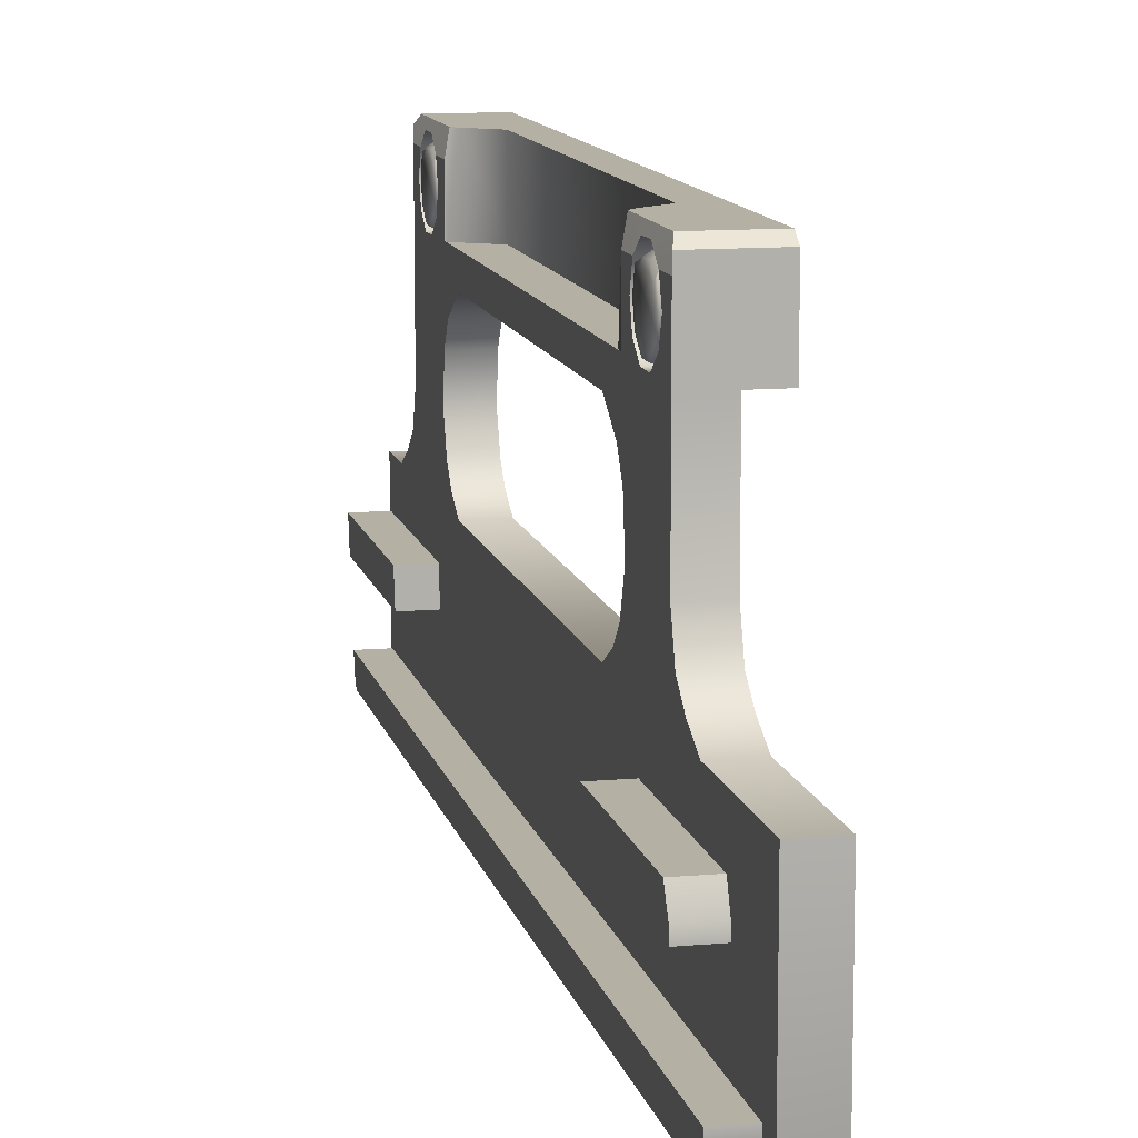
<metadata>
{"format":"obj","ext":"obj","renderer":"f3d","projection":"perspective","resolution":1024,"background":"white","views":[{"elev":11.5,"azim":167.8,"up":"+Z"}]}
</metadata>
<code>
g mount_sks_molot_op_sks_std_LOD0
v 0.006618 -0.04092 -0.01973
v 0.006618 -0.02408 -0.01969
v 0.006618 -0.02153 -0.02122
v 0.006618 -0.04373 -0.02122
v 0.006619 -0.02565 -0.01797
v 0.006619 -0.03881 -0.01797
v 0.006621 -0.02689 -0.01456
v 0.006621 -0.03761 -0.01456
v 0.006624 -0.02633 -0.01057
v 0.006628 -0.03761 -0.003737
v 0.006625 -0.0249 -0.008318
v 0.006626 -0.02122 -0.006067
v 0.006615 -0.02882 -0.02555
v 0.006618 -0.04892 -0.02122
v 0.006628 -0.03302 -0.003429
v 0.006628 -0.03078 -0.003429
v 0.006609 -1.012e-05 -0.0358
v 0.006618 0.02151 -0.02122
v 0.006613 -0.02882 -0.02878
v 0.006609 -0.04851 -0.0358
v 0.006613 -0.04851 -0.02878
v 0.006615 -0.04851 -0.02555
v 0.006612 -0.04892 -0.03171
v 0.006608 -0.04851 -0.0375
v 0.006607 -0.04892 -0.03921
v 0.006613 0.02942 -0.02878
v 0.006614 0.02942 -0.02759
v 0.006613 0.04995 -0.02878
v 0.006609 0.05611 -0.0358
v 0.006615 0.03035 -0.02555
v 0.006615 0.04902 -0.02555
v 0.006618 0.04371 -0.02122
v 0.006618 0.0407 -0.01975
v 0.006618 0.02427 -0.0197
v 0.006618 0.05864 -0.02122
v 0.006619 0.03845 -0.01797
v 0.006619 0.02584 -0.01797
v 0.006621 0.0373 -0.01456
v 0.006621 0.02706 -0.01456
v 0.006624 0.0265 -0.01057
v 0.006625 0.02504 -0.008318
v 0.006628 0.0373 -0.003737
v 0.006626 0.02149 -0.006067
v 0.006614 0.04995 -0.02759
v 0.006628 0.03043 -0.003429
v 0.006629 0.02863 -0.002117
v 0.006628 0.02599 -0.003266
v 0.006628 -0.0258 -0.003266
v 0.006628 0.03267 -0.003429
v 0.006629 0.03447 -0.002117
v 0.00663 0.03524 3.139e-05
v 0.006631 0.0373 0.002131
v 0.006631 0.03447 0.002131
v 0.006629 -0.02898 -0.002117
v 0.00663 -0.02828 6.876e-06
v 0.006631 -0.0258 0.002131
v 0.006631 -0.02898 0.002131
v 0.00663 0.02796 -1.577e-05
v 0.006631 0.02599 0.002131
v 0.006631 0.02863 0.002131
v -8.6e-06 -0.03646 0.004243
v -8.602e-06 -0.03761 -0.003737
v -8.578e-06 0.0373 -0.003737
v -8.579e-06 0.03615 0.004243
v -8.602e-06 -0.03761 0.003443
v -8.579e-06 0.0373 0.003443
v 0.006607 -0.04892 -0.03921
v 0.006606 -0.04833 -0.04143
v 0.002969 -0.04833 -0.04143
v 0.00297 -0.04892 -0.03921
v 0.006605 -0.0469 -0.04291
v 0.002968 -0.0469 -0.04291
v 0.002968 -1.012e-05 -0.04291
v 0.006605 -1.011e-05 -0.04291
v 0.006612 -0.04892 -0.03171
v 0.002978 -0.04892 -0.02122
v 0.006618 -0.04892 -0.02122
v 0.002978 -0.04892 -0.02122
v 0.002978 -0.04373 -0.02122
v 0.006618 -0.04373 -0.02122
v 0.006618 -0.04892 -0.02122
v 0.006618 -0.04092 -0.01973
v 0.002978 -0.04092 -0.01973
v 0.002979 -0.03881 -0.01797
v 0.006619 -0.03881 -0.01797
v 0.006621 -0.03761 -0.01456
v 0.002981 -0.03761 -0.01456
v 0.006628 -0.03761 -0.003737
v 0.002986 -0.03761 -0.003737
v 0.006631 -0.03761 0.002131
v -8.602e-06 -0.03761 0.003443
v 0.006606 -0.03761 0.003443
v -8.602e-06 -0.03761 -0.003737
v 0.002978 -0.02153 -0.02122
v 0.002978 0.02151 -0.02122
v 0.006618 0.02151 -0.02122
v 0.006618 -0.02153 -0.02122
v 0.006618 -0.02408 -0.01969
v 0.002978 -0.02408 -0.01969
v 0.006618 0.02427 -0.0197
v 0.002978 0.02427 -0.0197
v 0.002979 0.02584 -0.01797
v 0.006619 0.02584 -0.01797
v 0.006621 0.02706 -0.01456
v 0.002981 0.02706 -0.01456
v 0.006624 0.0265 -0.01057
v 0.002982 0.0265 -0.01057
v 0.006625 0.02504 -0.008318
v 0.002983 0.02504 -0.008318
v 0.002984 0.02149 -0.006067
v 0.006626 0.02149 -0.006067
v 0.002979 -0.02565 -0.01797
v 0.006619 -0.02565 -0.01797
v 0.006621 -0.02689 -0.01456
v 0.002981 -0.02689 -0.01456
v 0.006624 -0.02633 -0.01057
v 0.002982 -0.02633 -0.01057
v 0.002983 -0.0249 -0.008318
v 0.006625 -0.0249 -0.008318
v 0.002984 -0.02122 -0.006067
v 0.006626 -0.02122 -0.006067
v 0.006626 0.02149 -0.006067
v 0.002984 0.02149 -0.006067
v 0.002968 0.05661 -0.04291
v 0.006605 0.05661 -0.04291
v 0.006606 0.05805 -0.04143
v 0.002969 0.05799 -0.04143
v 0.006607 0.05864 -0.03921
v 0.00297 0.05864 -0.03921
v 0.002978 0.05864 -0.02122
v 0.006618 0.05864 -0.02122
v 0.006605 -1.011e-05 -0.04291
v 0.002968 -1.012e-05 -0.04291
v 0.002978 0.04371 -0.02122
v 0.002978 0.05864 -0.02122
v 0.006618 0.05864 -0.02122
v 0.006618 0.04371 -0.02122
v 0.006618 0.0407 -0.01975
v 0.002978 0.0407 -0.01975
v 0.002979 0.03845 -0.01797
v 0.006619 0.03845 -0.01797
v 0.006621 0.0373 -0.01456
v 0.002981 0.0373 -0.01456
v 0.002986 0.0373 -0.003737
v 0.006628 0.0373 -0.003737
v 0.006631 0.0373 0.002131
v -8.579e-06 0.0373 0.003443
v -8.578e-06 0.0373 -0.003737
v 0.006606 0.0373 0.003443
v -8.6e-06 -0.03646 0.004243
v 0.002989 -0.02301 0.004243
v 0.00564 -0.02521 0.004243
v -8.579e-06 0.03615 0.004243
v 0.002989 0.0232 0.004243
v 0.00564 0.0252 0.004243
v 0.006272 0.03615 0.004243
v 0.006272 0.02599 0.004243
v 0.006272 -0.03646 0.004243
v 0.006272 -0.0258 0.004243
v 0.002978 0.02151 -0.02122
v 0.002978 -0.02153 -0.02122
v 0.002968 -1.012e-05 -0.04291
v 0.002978 -0.04373 -0.02122
v 0.002978 -0.02408 -0.01969
v 0.002978 -0.04092 -0.01973
v 0.002979 -0.02565 -0.01797
v 0.002979 -0.03881 -0.01797
v 0.002981 -0.02689 -0.01456
v 0.002981 -0.03761 -0.01456
v 0.002982 -0.02633 -0.01057
v 0.002986 -0.03761 -0.003737
v 0.002983 -0.0249 -0.008318
v 0.002984 -0.02122 -0.006067
v 0.002986 0.0373 -0.003737
v 0.002984 0.02149 -0.006067
v 0.002983 0.02504 -0.008318
v 0.002982 0.0265 -0.01057
v 0.002981 0.0373 -0.01456
v 0.002981 0.02706 -0.01456
v 0.002979 0.03845 -0.01797
v 0.002979 0.02584 -0.01797
v 0.002978 0.0407 -0.01975
v 0.002978 0.02427 -0.0197
v 0.002978 0.04371 -0.02122
v 0.002968 0.05661 -0.04291
v 0.002969 0.05799 -0.04143
v 0.00297 0.05864 -0.03921
v 0.002978 0.05864 -0.02122
v 0.002969 -0.04833 -0.04143
v 0.002968 -0.0469 -0.04291
v 0.00297 -0.04892 -0.03921
v 0.002978 -0.04892 -0.02122
v -8.578e-06 0.0373 -0.003737
v -8.602e-06 -0.03761 -0.003737
v 0.002986 -0.03761 -0.003737
v 0.002986 0.0373 -0.003737
v 0.00564 -0.02521 0.004243
v 0.002989 -0.02301 0.004243
v 0.002977 -0.02301 -0.003266
v 0.006598 -0.02521 -0.003266
v 0.002977 0.0232 -0.003266
v 0.002989 0.0232 0.004243
v 0.00564 0.0252 0.004243
v 0.006598 0.0252 -0.003266
v 0.006631 0.02599 0.002131
v 0.006272 0.02599 0.004243
v 0.006631 -0.0258 0.002131
v 0.006272 -0.0258 0.004243
v 0.006628 -0.0258 -0.003266
v 0.006628 0.02599 -0.003266
v 0.002977 -0.02301 -0.003266
v 0.002977 0.0232 -0.003266
v 0.006598 0.0252 -0.003266
v 0.006598 -0.02521 -0.003266
v 0.006628 0.02599 -0.003266
v 0.006628 -0.0258 -0.003266
v 0.006606 -0.03761 0.003443
v 0.006272 -0.03646 0.004243
v 0.006606 -0.03302 0.003443
v 0.006606 -0.03078 0.003443
v 0.006272 -0.0258 0.004243
v 0.006631 -0.03482 0.002131
v 0.006631 -0.03761 0.002131
v 0.006631 -0.02898 0.002131
v 0.006631 -0.0258 0.002131
v -8.602e-06 -0.03761 0.003443
v -8.6e-06 -0.03646 0.004243
v 0.006272 -0.03646 0.004243
v 0.006606 -0.03761 0.003443
v -8.579e-06 0.03615 0.004243
v -8.579e-06 0.0373 0.003443
v 0.006606 0.0373 0.003443
v 0.006272 0.03615 0.004243
v 0.00297 0.03447 -0.002117
v 0.002971 0.03524 6.938e-06
v 0.00663 0.03524 3.139e-05
v 0.006629 0.03447 -0.002117
v 0.002972 0.03447 0.002131
v 0.006631 0.03447 0.002131
v 0.006606 0.03267 0.003443
v 0.002972 0.03267 0.003443
v 0.001092 0.03267 -0.003429
v 0.006628 0.03267 -0.003429
v 0.001092 0.03043 -0.003429
v 0.006628 0.03043 -0.003429
v 0.00297 0.02863 -0.002117
v 0.006629 0.02863 -0.002117
v 0.00663 0.02796 -1.577e-05
v 0.002971 0.02794 6.945e-06
v 0.002972 0.02863 0.002131
v 0.006631 0.02863 0.002131
v 0.006606 0.03043 0.003442
v 0.002972 0.03043 0.003443
v 0.002972 0.03267 0.003443
v 0.006606 0.03267 0.003443
v 0.002972 0.03043 0.003443
v 0.002972 0.03267 0.003443
v 0.002972 0.03447 0.002131
v 0.002972 0.02863 0.002131
v 0.002971 0.02794 6.945e-06
v 0.002971 0.03524 6.938e-06
v 0.00297 0.02863 -0.002117
v 0.00297 0.03447 -0.002117
v 0.001092 0.03043 -0.003429
v 0.001092 0.03267 -0.003429
v 0.00297 -0.02898 -0.002117
v 0.002971 -0.02828 6.95e-06
v 0.00663 -0.02828 6.876e-06
v 0.006629 -0.02898 -0.002117
v 0.002972 -0.02898 0.002131
v 0.006631 -0.02898 0.002131
v 0.006606 -0.03078 0.003443
v 0.002972 -0.03078 0.003443
v 0.001092 -0.03078 -0.003429
v 0.006628 -0.03078 -0.003429
v 0.001092 -0.03302 -0.003429
v 0.006628 -0.03302 -0.003429
v 0.00297 -0.03482 -0.002117
v 0.006629 -0.03482 -0.002117
v 0.002971 -0.03551 6.95e-06
v 0.00663 -0.03551 6.95e-06
v 0.002972 -0.03482 0.002131
v 0.006631 -0.03482 0.002131
v 0.006606 -0.03302 0.003443
v 0.002972 -0.03302 0.003443
v 0.002972 -0.03078 0.003443
v 0.006606 -0.03078 0.003443
v 0.002972 -0.03302 0.003443
v 0.002972 -0.03078 0.003443
v 0.002972 -0.02898 0.002131
v 0.002972 -0.03482 0.002131
v 0.002971 -0.03551 6.95e-06
v 0.002971 -0.02828 6.95e-06
v 0.00297 -0.03482 -0.002117
v 0.00297 -0.02898 -0.002117
v 0.001092 -0.03302 -0.003429
v 0.001092 -0.03078 -0.003429
v 0.009426 -0.04851 -0.0375
v 0.009475 -0.04851 -0.0358
v 0.009475 -1.012e-05 -0.0358
v 0.009391 -0.04793 -0.03867
v 0.009391 -1.012e-05 -0.03867
v 0.009391 0.05553 -0.03867
v 0.009475 0.05611 -0.0358
v 0.009426 0.05611 -0.0375
v 0.009774 -0.04851 -0.02555
v 0.009774 -0.02882 -0.02555
v 0.00968 -0.02882 -0.02878
v 0.00968 -0.04851 -0.02878
v 0.00968 0.04995 -0.02878
v 0.009774 0.04902 -0.02555
v 0.009715 0.04995 -0.02759
v 0.009774 0.03035 -0.02555
v 0.009715 0.02942 -0.02759
v 0.00968 0.02942 -0.02878
v 0.006608 -0.04793 -0.03867
v 0.006606 -0.04833 -0.04143
v 0.006605 -0.0469 -0.04291
v 0.006608 -1.012e-05 -0.03867
v 0.006605 -1.011e-05 -0.04291
v 0.006605 0.05661 -0.04291
v 0.006608 0.05553 -0.03867
v 0.006606 0.05805 -0.04143
v 0.006607 0.05864 -0.03921
v 0.006608 0.05611 -0.0375
v 0.006608 -0.04793 -0.03867
v 0.009391 -0.04793 -0.03867
v 0.009391 -1.012e-05 -0.03867
v 0.006608 -1.012e-05 -0.03867
v 0.009391 0.05553 -0.03867
v 0.006608 0.05553 -0.03867
v 0.006608 0.05611 -0.0375
v 0.009426 0.05611 -0.0375
v 0.009475 0.05611 -0.0358
v 0.006609 0.05611 -0.0358
v 0.006608 0.05553 -0.03867
v 0.009391 0.05553 -0.03867
v 0.006609 0.05611 -0.0358
v 0.009475 0.05611 -0.0358
v 0.009475 -1.012e-05 -0.0358
v 0.006609 -1.012e-05 -0.0358
v 0.009475 -0.04851 -0.0358
v 0.006609 -0.04851 -0.0358
v 0.006609 -0.04851 -0.0358
v 0.009475 -0.04851 -0.0358
v 0.009426 -0.04851 -0.0375
v 0.006608 -0.04851 -0.0375
v 0.009391 -0.04793 -0.03867
v 0.006608 -0.04793 -0.03867
v 0.006615 -0.02882 -0.02555
v 0.009774 -0.02882 -0.02555
v 0.009774 -0.04851 -0.02555
v 0.006615 -0.04851 -0.02555
v 0.006615 -0.04851 -0.02555
v 0.009774 -0.04851 -0.02555
v 0.00968 -0.04851 -0.02878
v 0.006613 -0.04851 -0.02878
v 0.006613 -0.04851 -0.02878
v 0.00968 -0.04851 -0.02878
v 0.00968 -0.02882 -0.02878
v 0.006613 -0.02882 -0.02878
v 0.006613 -0.02882 -0.02878
v 0.00968 -0.02882 -0.02878
v 0.009774 -0.02882 -0.02555
v 0.006615 -0.02882 -0.02555
v 0.006615 0.04902 -0.02555
v 0.009774 0.04902 -0.02555
v 0.009774 0.03035 -0.02555
v 0.006615 0.03035 -0.02555
v 0.006614 0.02942 -0.02759
v 0.009715 0.02942 -0.02759
v 0.00968 0.02942 -0.02878
v 0.006613 0.02942 -0.02878
v 0.006615 0.03035 -0.02555
v 0.009774 0.03035 -0.02555
v 0.006613 0.02942 -0.02878
v 0.00968 0.02942 -0.02878
v 0.00968 0.04995 -0.02878
v 0.006613 0.04995 -0.02878
v 0.006613 0.04995 -0.02878
v 0.00968 0.04995 -0.02878
v 0.009715 0.04995 -0.02759
v 0.006614 0.04995 -0.02759
v 0.009774 0.04902 -0.02555
v 0.006615 0.04902 -0.02555
v 0.006631 -0.03761 0.002131
v 0.00663 -0.03551 6.95e-06
v 0.006631 -0.03482 0.002131
v 0.006629 -0.03482 -0.002117
v 0.006606 0.03267 0.003443
v 0.006272 0.03615 0.004243
v 0.006606 0.0373 0.003443
v 0.006606 0.03043 0.003442
v 0.006272 0.02599 0.004243
v 0.006631 0.02863 0.002131
v 0.006631 0.02599 0.002131
v 0.006631 0.03447 0.002131
v 0.006631 0.0373 0.002131
v 0.006598 -0.02939 -0.001817
v 0.006599 -0.02879 6.912e-06
v 0.002971 -0.02859 6.955e-06
v 0.00297 -0.02923 -0.001935
v 0.0066 -0.02939 0.001831
v 0.006607 -0.02943 6.914e-06
v 0.006608 -0.02991 0.001454
v 0.005566 -0.03094 0.002958
v 0.006608 -0.03114 0.002349
v 0.005566 -0.03286 0.002958
v 0.006608 -0.03266 0.002349
v 0.002972 -0.02923 0.001949
v 0.002972 -0.03088 0.003149
v 0.002972 -0.03292 0.003149
v 0.002972 -0.03457 0.001949
v 0.0066 -0.03441 0.001831
v 0.006599 -0.035 6.921e-06
v 0.006608 -0.03389 0.001454
v 0.006615 -0.03337 0.001078
v 0.006616 -0.03246 0.001739
v 0.006607 -0.03436 6.938e-06
v 0.006598 -0.03441 -0.001817
v 0.006606 -0.03389 -0.00144
v 0.006598 -0.03286 -0.002944
v 0.006606 -0.03266 -0.002335
v 0.006598 -0.03094 -0.002944
v 0.006606 -0.03114 -0.002335
v 0.006606 -0.02991 -0.00144
v 0.006616 -0.03133 0.001739
v 0.006615 -0.03042 0.001078
v 0.006615 -0.03372 6.954e-06
v 0.006615 -0.03007 6.917e-06
v 0.006614 -0.03337 -0.001064
v 0.006614 -0.03042 -0.001064
v 0.006614 -0.03246 -0.001725
v 0.006614 -0.03134 -0.001725
v 0.001092 -0.03292 -0.003136
v 0.00297 -0.03457 -0.001935
v 0.001092 -0.03088 -0.003136
v 0.002971 -0.0352 6.957e-06
v 0.006598 0.03406 -0.001817
v 0.006599 0.03466 6.909e-06
v 0.002971 0.03486 6.955e-06
v 0.00297 0.03422 -0.001935
v 0.0066 0.03406 0.001831
v 0.006607 0.03402 6.914e-06
v 0.006608 0.03354 0.001454
v 0.005566 0.03251 0.002958
v 0.006608 0.03231 0.002349
v 0.005566 0.03059 0.002958
v 0.006608 0.03079 0.002349
v 0.002972 0.03422 0.001949
v 0.002972 0.03257 0.003149
v 0.002972 0.03053 0.003149
v 0.002972 0.02888 0.001949
v 0.0066 0.02904 0.001831
v 0.006599 0.02845 6.921e-06
v 0.006608 0.02956 0.001454
v 0.006615 0.03008 0.001078
v 0.006616 0.03099 0.001739
v 0.006607 0.02909 6.938e-06
v 0.006598 0.02904 -0.001817
v 0.006606 0.02956 -0.00144
v 0.006598 0.03059 -0.002944
v 0.006606 0.03079 -0.002335
v 0.006598 0.03251 -0.002944
v 0.006606 0.03231 -0.002335
v 0.006606 0.03354 -0.00144
v 0.006616 0.03211 0.001739
v 0.006615 0.03302 0.001078
v 0.006615 0.02973 6.948e-06
v 0.006615 0.03338 6.917e-06
v 0.006614 0.03008 -0.001064
v 0.006614 0.03302 -0.001064
v 0.006614 0.03099 -0.001725
v 0.006614 0.03211 -0.001725
v 0.001092 0.03053 -0.003136
v 0.00297 0.02888 -0.001935
v 0.001092 0.03257 -0.003136
v 0.002971 0.02825 6.948e-06
g mount_sks_molot_op_sks_std_LOD0_0
f 3 2 1
f 4 3 1
f 1 2 5
f 6 1 5
f 6 5 7
f 8 6 7
f 9 8 7
f 10 8 9
f 11 10 9
f 12 10 11
f 4 13 3
f 14 13 4
f 15 10 12
f 16 15 12
f 17 3 13
f 17 18 3
f 19 17 13
f 20 17 19
f 21 20 19
f 14 22 13
f 21 22 23
f 14 23 22
f 23 20 21
f 24 20 23
f 25 24 23
f 17 26 18
f 26 27 18
f 28 26 17
f 29 28 17
f 27 30 18
f 18 30 31
f 31 32 18
f 18 32 33
f 34 18 33
f 32 31 35
f 33 36 34
f 36 37 34
f 37 36 38
f 39 37 38
f 38 40 39
f 41 40 38
f 42 41 38
f 41 42 43
f 31 44 35
f 44 29 35
f 45 43 42
f 45 46 43
f 46 47 43
f 12 43 47
f 48 12 47
f 49 45 42
f 50 49 42
f 51 50 42
f 51 42 52
f 51 52 53
f 12 48 54
f 54 16 12
f 54 48 55
f 48 56 55
f 56 57 55
f 58 47 46
f 59 47 58
f 60 59 58
f 63 62 61
f 64 63 61
f 65 61 62
f 66 63 64
f 69 68 67
f 70 69 67
f 71 68 69
f 72 71 69
f 72 73 71
f 73 74 71
f 67 75 70
f 75 76 70
f 75 77 76
f 80 79 78
f 81 80 78
f 79 80 82
f 83 79 82
f 83 82 84
f 82 85 84
f 84 85 86
f 87 84 86
f 86 88 87
f 88 89 87
f 88 90 89
f 90 91 89
f 90 92 91
f 93 89 91
f 96 95 94
f 97 96 94
f 98 97 94
f 99 98 94
f 95 96 100
f 101 95 100
f 101 100 102
f 100 103 102
f 102 103 104
f 105 102 104
f 105 104 106
f 107 105 106
f 107 106 108
f 109 107 108
f 109 108 110
f 108 111 110
f 99 112 98
f 112 113 98
f 114 113 112
f 115 114 112
f 116 114 115
f 117 116 115
f 116 117 118
f 119 116 118
f 118 120 119
f 120 121 119
f 122 121 120
f 123 122 120
f 126 125 124
f 127 126 124
f 128 126 127
f 129 128 127
f 129 130 128
f 130 131 128
f 124 125 132
f 133 124 132
f 136 135 134
f 137 136 134
f 138 137 134
f 139 138 134
f 139 140 138
f 140 141 138
f 142 141 140
f 143 142 140
f 142 143 144
f 145 142 144
f 146 145 144
f 147 146 144
f 144 148 147
f 149 146 147
f 152 151 150
f 150 151 153
f 151 154 153
f 154 155 153
f 156 153 155
f 157 156 155
f 152 150 158
f 159 152 158
f 162 161 160
f 161 162 163
f 161 163 164
f 163 165 164
f 164 165 166
f 165 167 166
f 166 167 168
f 167 169 168
f 169 170 168
f 169 171 170
f 171 172 170
f 171 173 172
f 173 171 174
f 175 173 174
f 175 174 176
f 176 174 177
f 174 178 177
f 177 178 179
f 178 180 179
f 180 181 179
f 180 182 181
f 182 183 181
f 182 184 183
f 184 160 183
f 160 184 162
f 184 185 162
f 184 186 185
f 186 184 187
f 187 184 188
f 162 190 189
f 191 162 189
f 191 192 162
f 162 192 163
f 195 194 193
f 196 195 193
f 199 198 197
f 200 199 197
f 199 201 198
f 201 202 198
f 203 202 201
f 204 203 201
f 204 205 203
f 205 206 203
f 200 197 207
f 197 208 207
f 209 200 207
f 210 205 204
f 213 212 211
f 214 213 211
f 213 214 215
f 214 216 215
f 219 218 217
f 219 220 218
f 220 221 218
f 222 219 217
f 223 222 217
f 224 221 220
f 224 225 221
f 228 227 226
f 229 228 226
f 232 231 230
f 233 232 230
f 236 235 234
f 237 236 234
f 238 235 236
f 239 238 236
f 238 239 240
f 241 238 240
f 234 242 237
f 242 243 237
f 242 244 243
f 244 245 243
f 244 246 245
f 246 247 245
f 247 246 248
f 246 249 248
f 249 250 248
f 250 251 248
f 251 250 252
f 250 253 252
f 253 254 252
f 254 255 252
f 258 257 256
f 259 258 256
f 258 259 260
f 261 258 260
f 261 260 262
f 263 261 262
f 263 262 264
f 265 263 264
f 268 267 266
f 269 268 266
f 270 267 268
f 271 270 268
f 270 271 272
f 273 270 272
f 266 274 269
f 274 275 269
f 274 276 275
f 276 277 275
f 276 278 277
f 278 279 277
f 278 280 279
f 280 281 279
f 280 282 281
f 282 283 281
f 283 282 284
f 282 285 284
f 285 286 284
f 286 287 284
f 290 289 288
f 291 290 288
f 290 291 292
f 293 290 292
f 293 292 294
f 295 293 294
f 295 294 296
f 297 295 296
f 300 299 298
f 298 301 300
f 301 302 300
f 300 302 303
f 303 304 300
f 303 305 304
f 308 307 306
f 309 308 306
f 312 311 310
f 310 311 313
f 310 313 314
f 314 315 310
f 317 316 25
f 316 24 25
f 318 316 317
f 319 316 318
f 320 319 318
f 320 321 319
f 321 322 319
f 323 322 321
f 324 322 323
f 325 322 324
f 29 325 324
f 35 29 324
f 28 29 44
f 328 327 326
f 329 328 326
f 330 328 329
f 331 330 329
f 334 333 332
f 335 334 332
f 332 333 336
f 333 337 336
f 340 339 338
f 341 340 338
f 342 340 341
f 343 342 341
f 346 345 344
f 347 346 344
f 348 346 347
f 349 348 347
f 352 351 350
f 353 352 350
f 356 355 354
f 357 356 354
f 360 359 358
f 361 360 358
f 364 363 362
f 365 364 362
f 368 367 366
f 369 368 366
f 372 371 370
f 373 372 370
f 370 371 374
f 371 375 374
f 378 377 376
f 379 378 376
f 382 381 380
f 383 382 380
f 384 382 383
f 385 384 383
f 10 387 386
f 388 386 387
f 387 10 389
f 389 10 15
f 392 391 390
f 390 391 393
f 391 394 393
f 395 393 394
f 396 395 394
f 392 390 397
f 398 392 397
f 401 400 399
f 402 401 399
f 400 401 403
f 404 400 403
f 400 404 399
f 405 404 403
f 405 403 406
f 407 405 406
f 407 406 408
f 409 407 408
f 401 410 403
f 403 410 406
f 410 411 406
f 406 411 408
f 411 412 408
f 408 412 413
f 414 408 413
f 414 413 415
f 416 414 415
f 416 409 408
f 414 416 408
f 416 417 409
f 417 418 409
f 407 409 418
f 419 416 415
f 419 415 420
f 421 419 420
f 421 420 422
f 423 421 422
f 423 422 424
f 425 423 424
f 425 424 399
f 426 425 399
f 418 417 427
f 417 428 427
f 417 429 428
f 416 419 429
f 417 416 429
f 429 430 428
f 429 431 430
f 419 421 431
f 429 419 431
f 431 432 430
f 425 426 432
f 431 433 432
f 421 423 433
f 431 421 433
f 433 434 432
f 423 425 434
f 433 423 434
f 434 425 432
f 404 430 432
f 426 404 432
f 430 404 428
f 404 426 399
f 422 435 424
f 436 435 422
f 435 437 424
f 424 437 399
f 437 402 399
f 404 405 428
f 428 405 427
f 405 407 427
f 427 407 418
f 438 436 420
f 415 438 420
f 413 438 415
f 420 436 422
f 441 440 439
f 442 441 439
f 440 441 443
f 444 440 443
f 440 444 439
f 445 444 443
f 445 443 446
f 447 445 446
f 447 446 448
f 449 447 448
f 441 450 443
f 443 450 446
f 450 451 446
f 446 451 448
f 451 452 448
f 448 452 453
f 454 448 453
f 454 453 455
f 456 454 455
f 456 449 448
f 454 456 448
f 456 457 449
f 457 458 449
f 447 449 458
f 459 456 455
f 459 455 460
f 461 459 460
f 461 460 462
f 463 461 462
f 463 462 464
f 465 463 464
f 465 464 439
f 466 465 439
f 458 457 467
f 457 468 467
f 457 469 468
f 456 459 469
f 457 456 469
f 469 470 468
f 469 471 470
f 459 461 471
f 469 459 471
f 471 472 470
f 465 466 472
f 471 473 472
f 461 463 473
f 471 461 473
f 473 474 472
f 463 465 474
f 473 463 474
f 474 465 472
f 444 470 472
f 466 444 472
f 470 444 468
f 444 466 439
f 462 475 464
f 476 475 462
f 475 477 464
f 464 477 439
f 477 442 439
f 444 445 468
f 468 445 467
f 445 447 467
f 467 447 458
f 478 476 460
f 455 478 460
f 453 478 455
f 460 476 462

</code>
